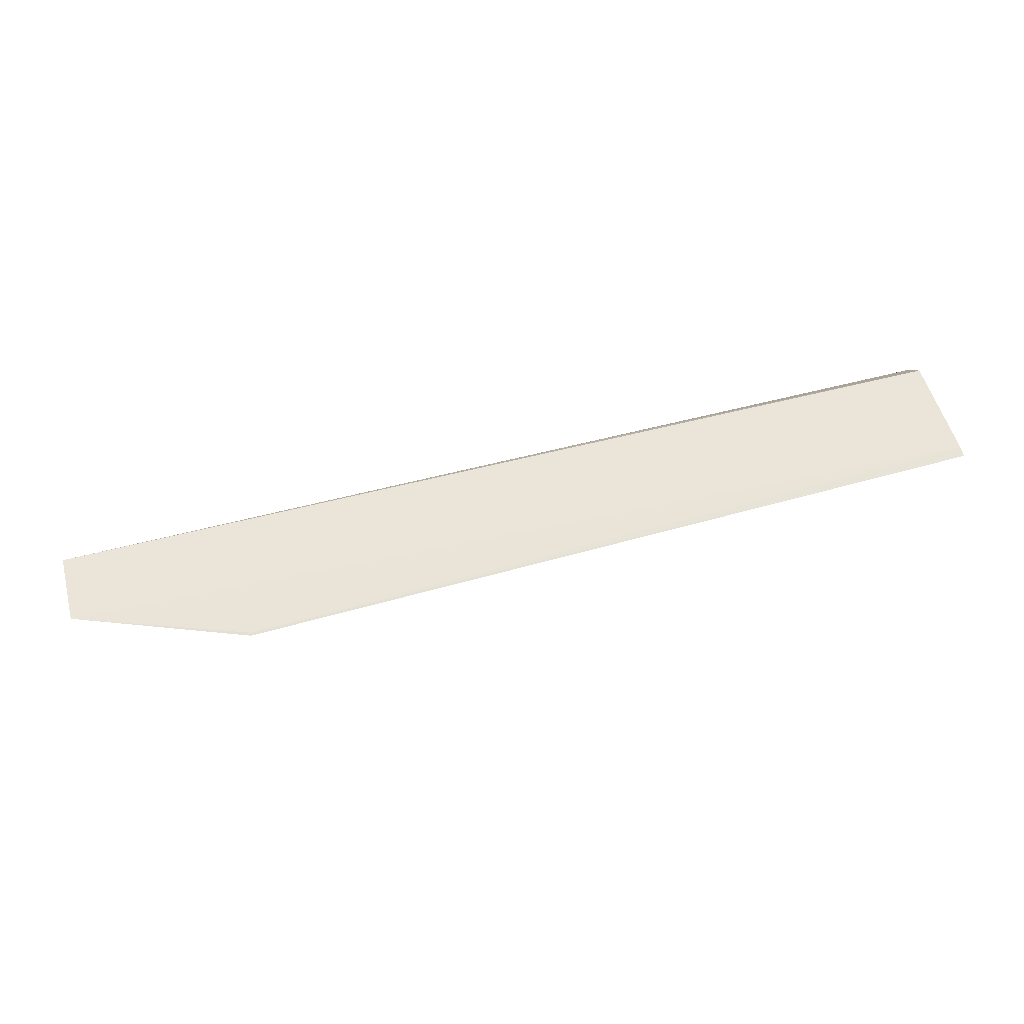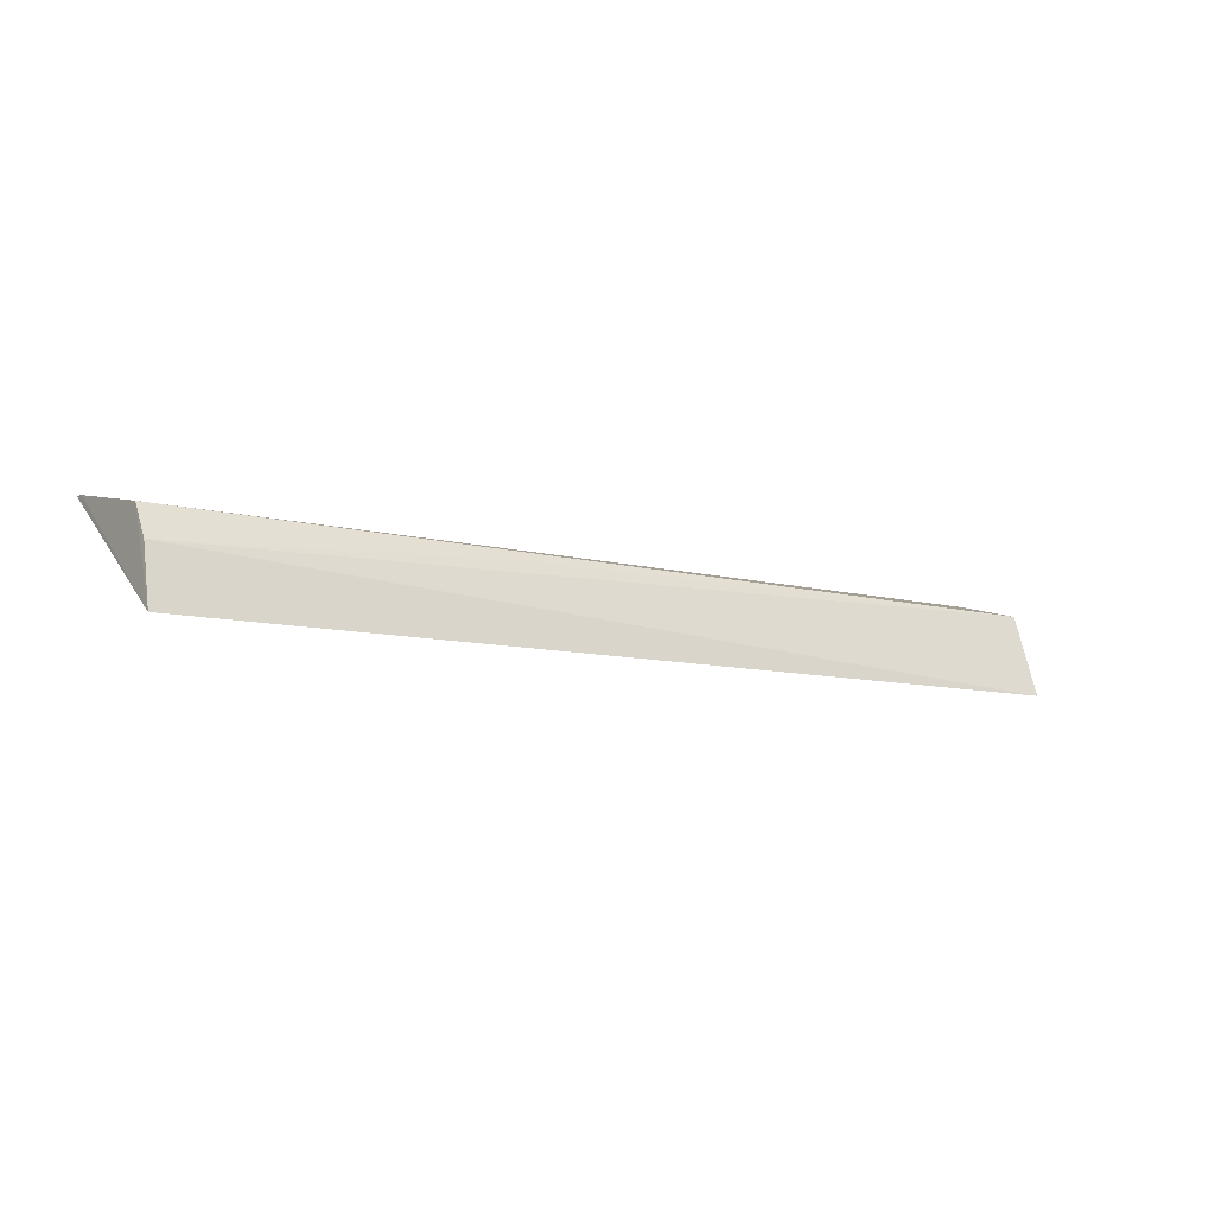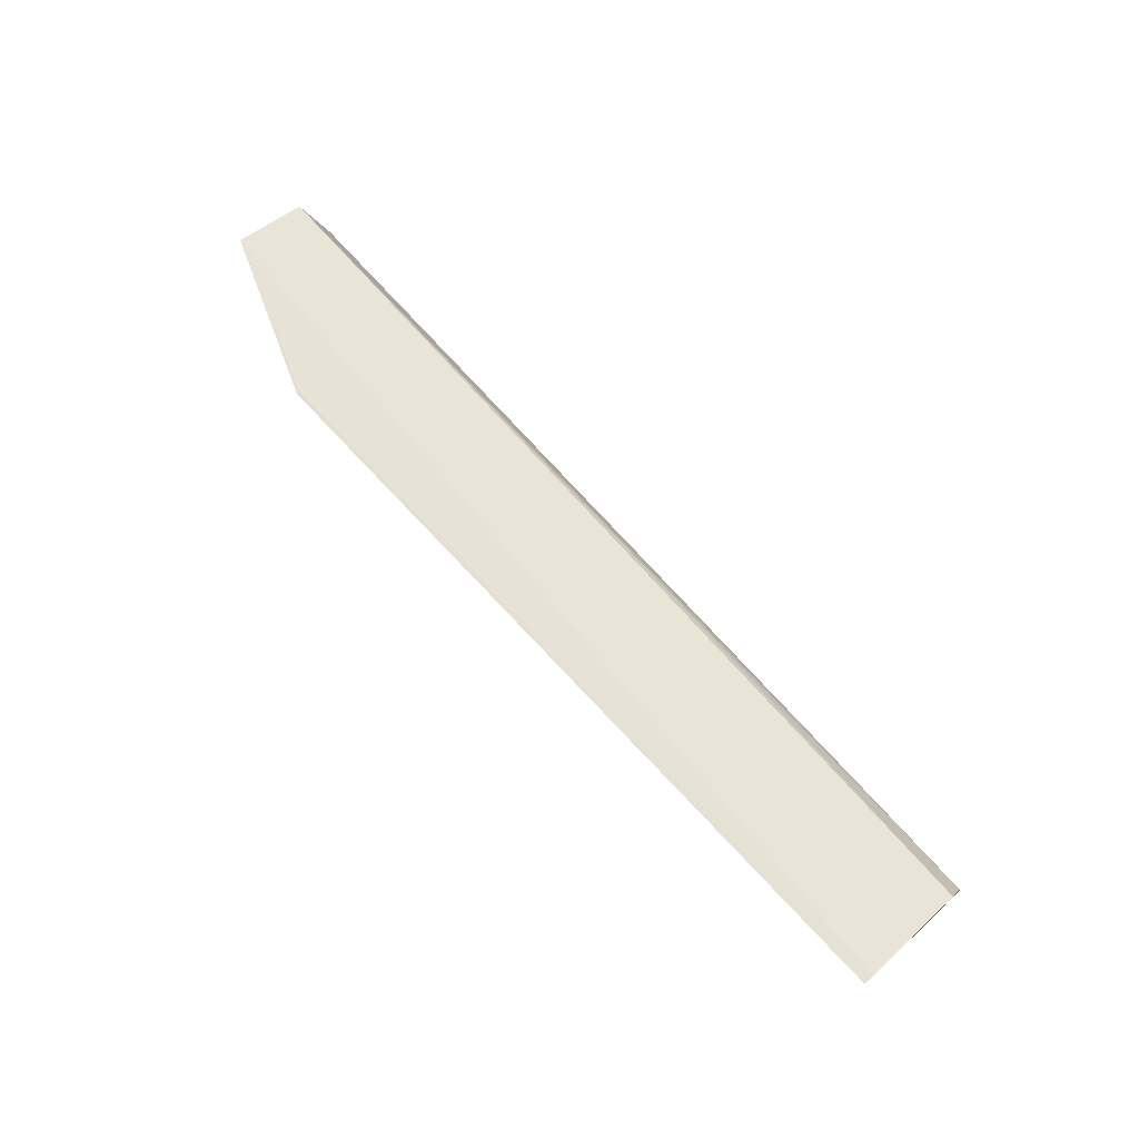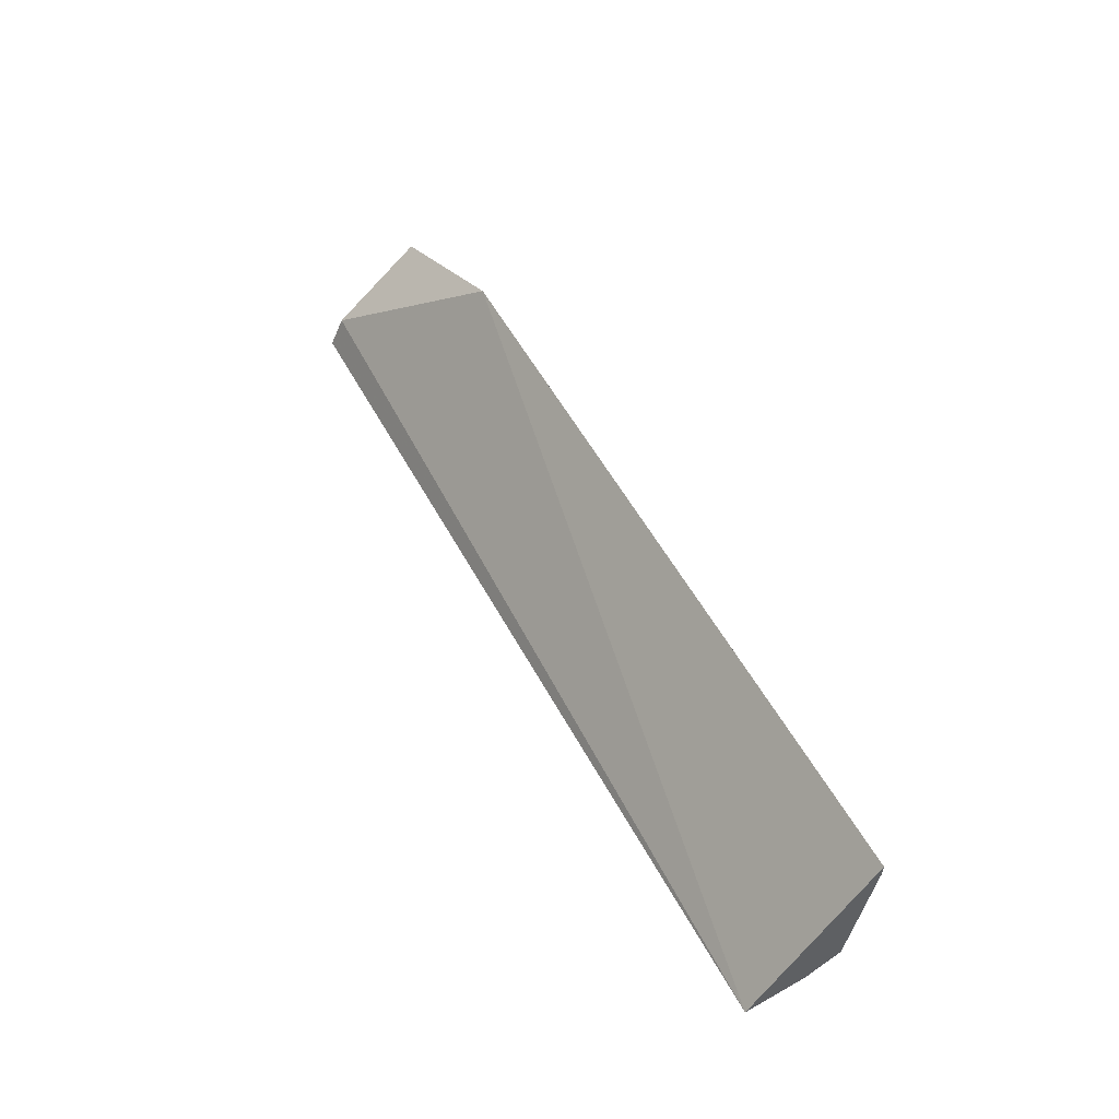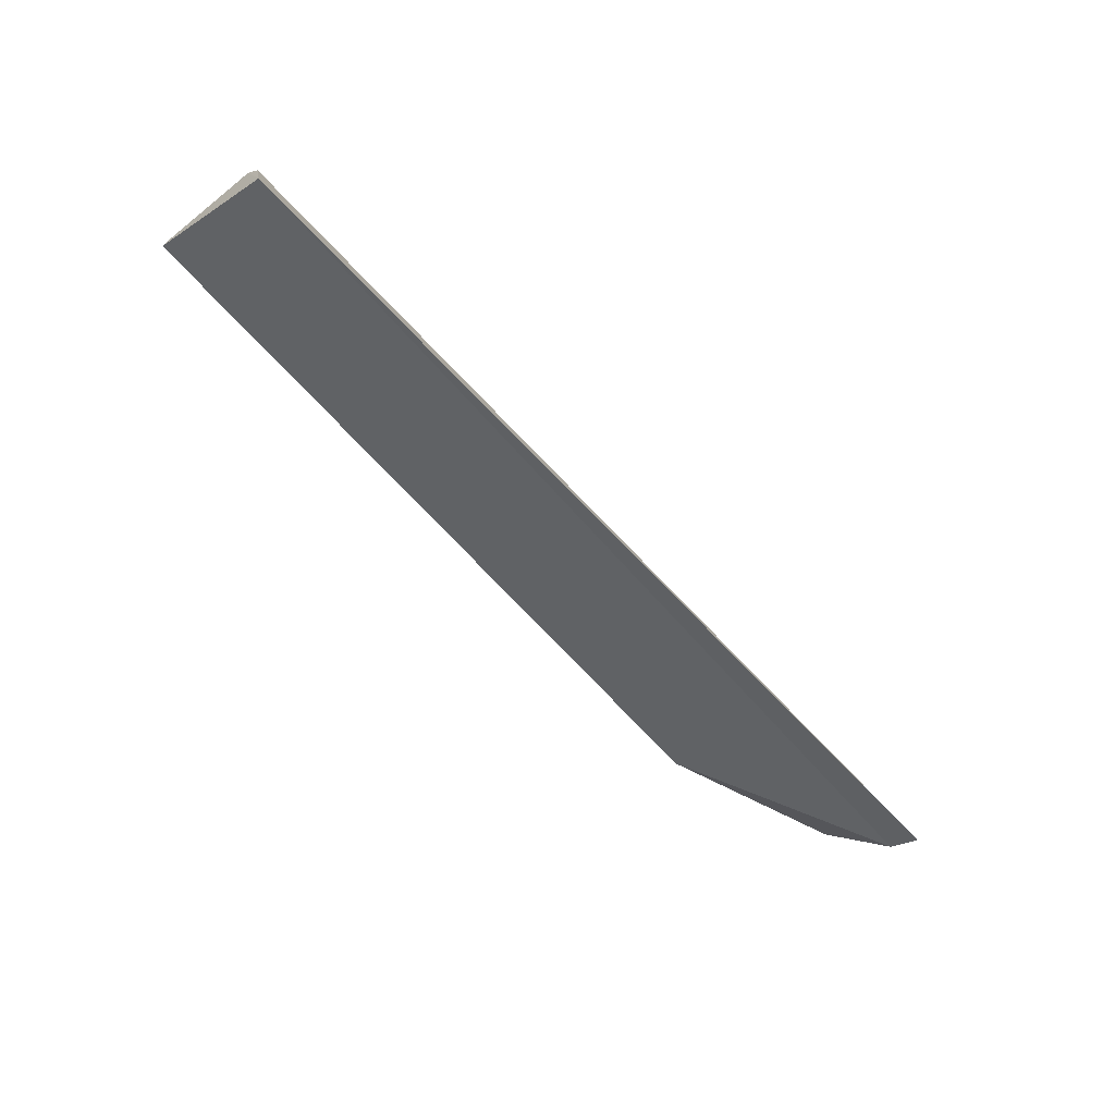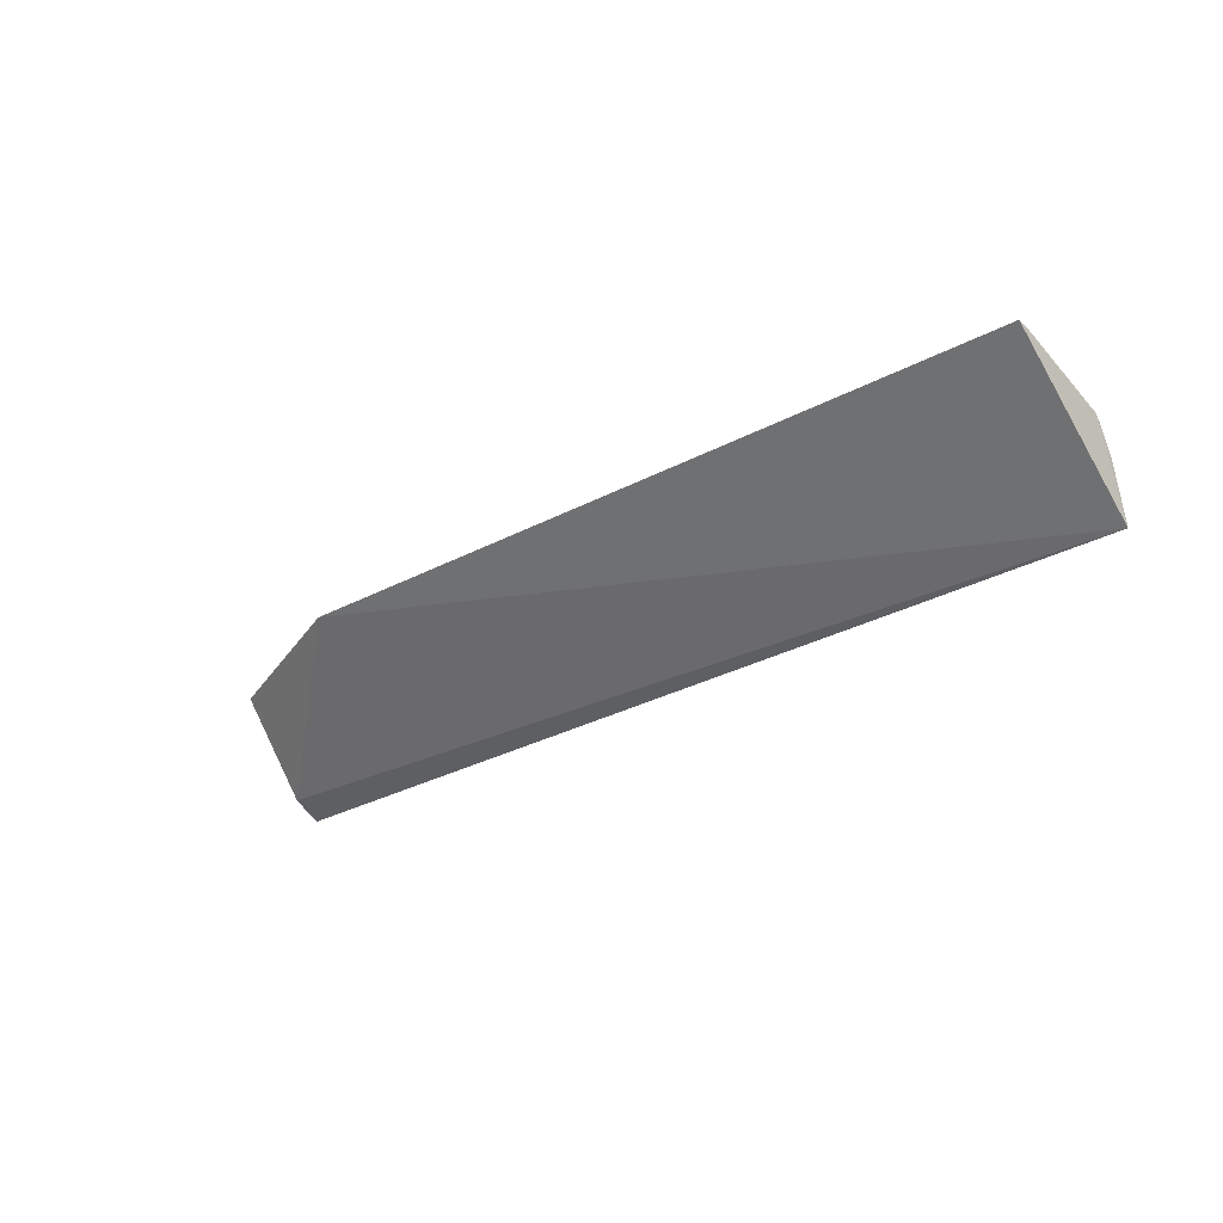
<metadata>
{"format":"obj","ext":"obj","renderer":"f3d","projection":"perspective","resolution":1024,"background":"white","views":[{"elev":67.0,"azim":164.9,"up":"+Z"},{"elev":-9.4,"azim":-36.1,"up":"+Z"},{"elev":69.6,"azim":-132.6,"up":"+Z"},{"elev":49.5,"azim":-116.3,"up":"+Y"},{"elev":-62.9,"azim":-49.2,"up":"+Z"},{"elev":-27.8,"azim":-140.5,"up":"+Z"}]}
</metadata>
<code>
v -0.04094 -0.00581 -0.002625
v -0.04091 -0.008442 -0.003336
v -0.04094 -0.009444 -0.006305
v -0.07415 -0.008674 -0.006386
v -0.07415 -0.007568 -0.003196
v -0.07414 -0.008213 -0.004345
v -0.04709 -0.003365 -0.002299
v -0.06183 -0.008108 -0.003565
v -0.041 -0.008371 -0.005824
v -0.07418 -0.003766 -0.00236
v -0.0471 -0.003483 -0.002303
v -0.07417 -0.003385 -0.00232
f 1 2 3
f 5 2 1
f 6 3 2
f 6 4 3
f 6 5 4
f 8 6 2
f 8 2 5
f 8 5 6
f 9 7 1
f 9 1 3
f 9 3 4
f 9 4 7
f 10 5 1
f 10 4 5
f 11 10 1
f 11 1 7
f 12 7 4
f 12 4 10
f 12 11 7
f 12 10 11

</code>
